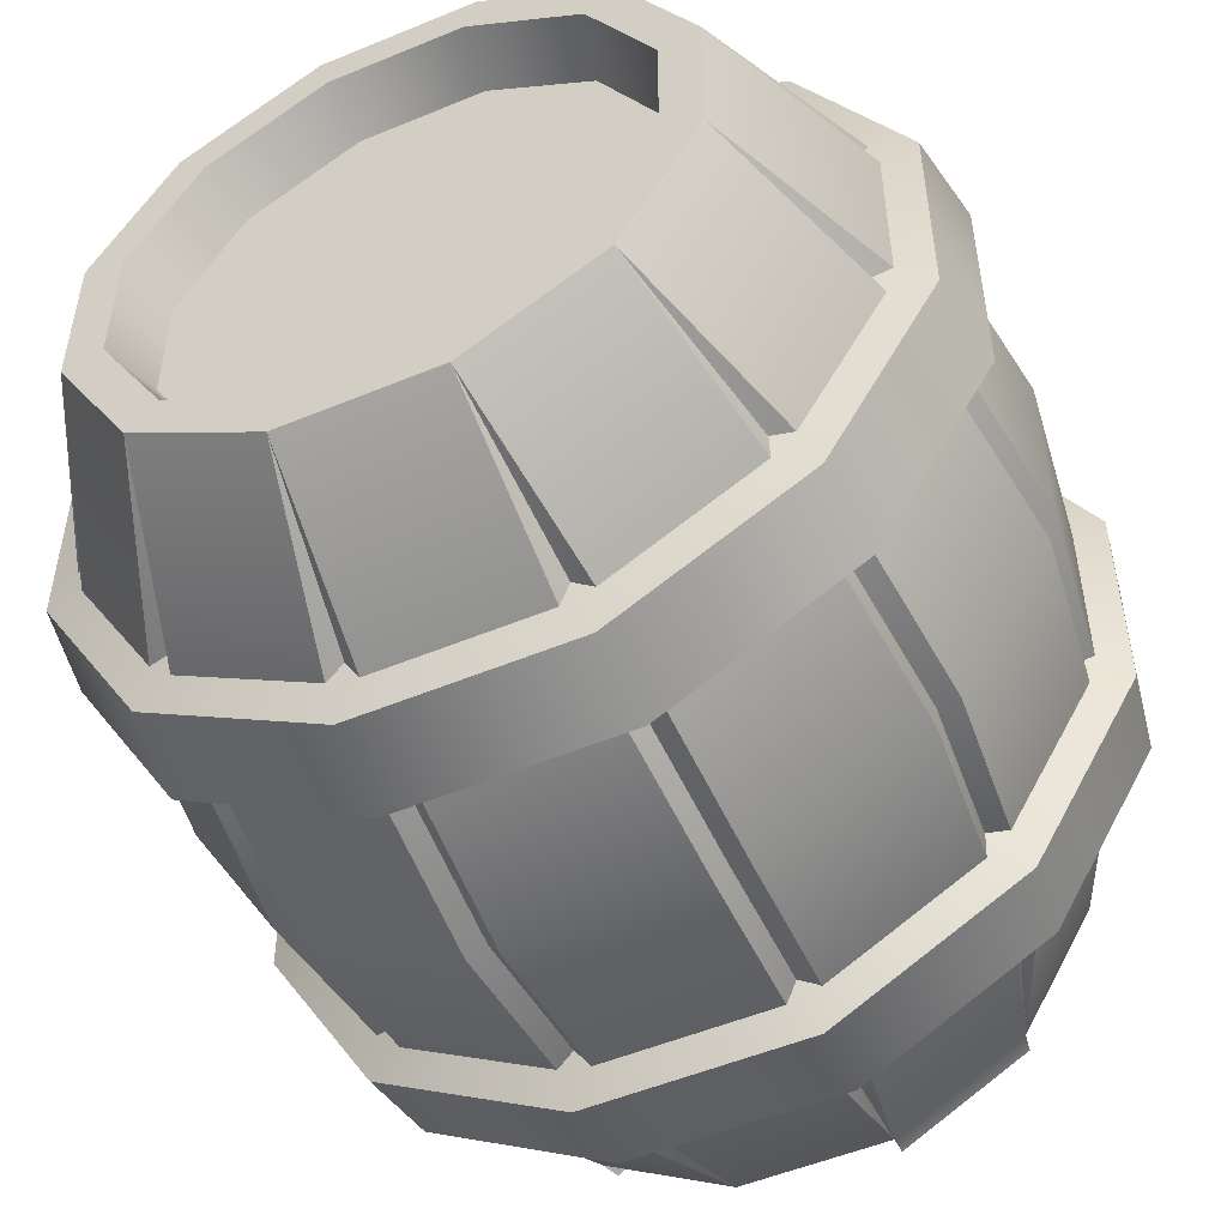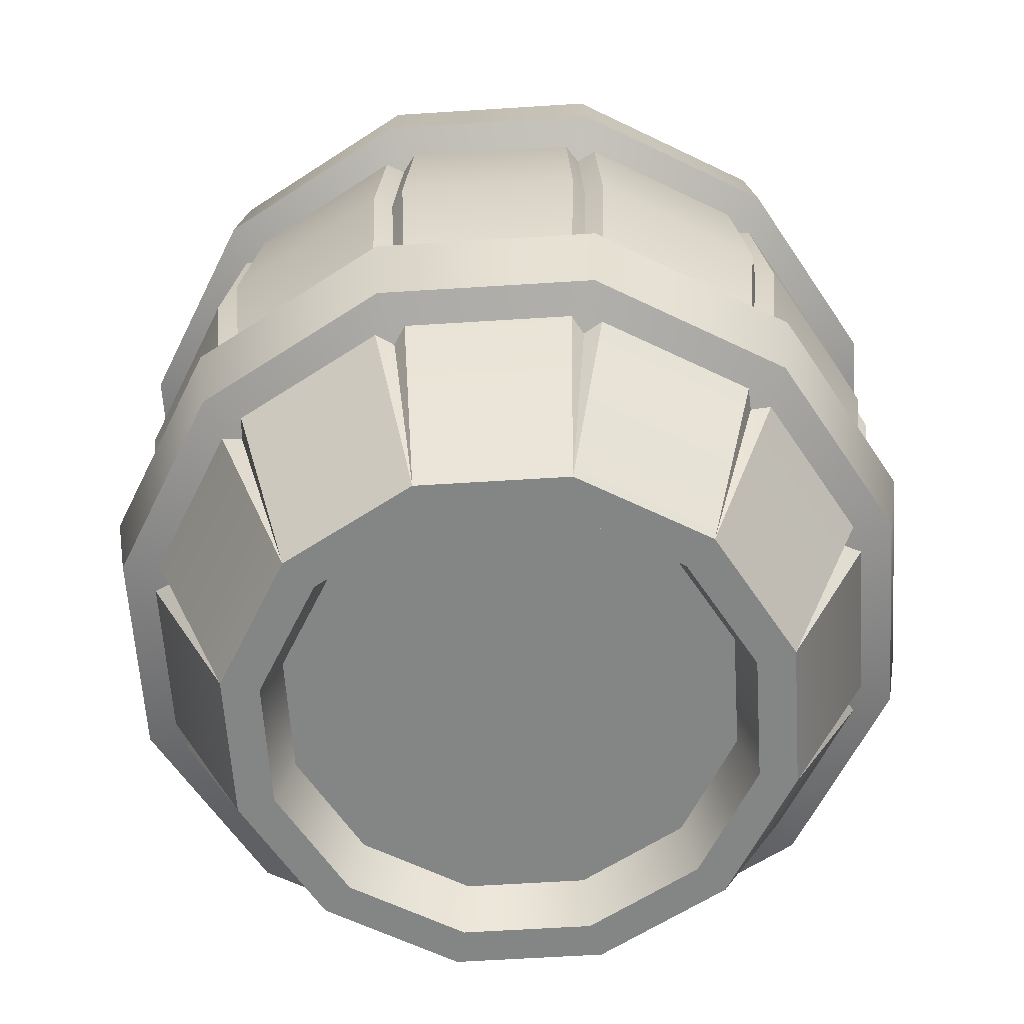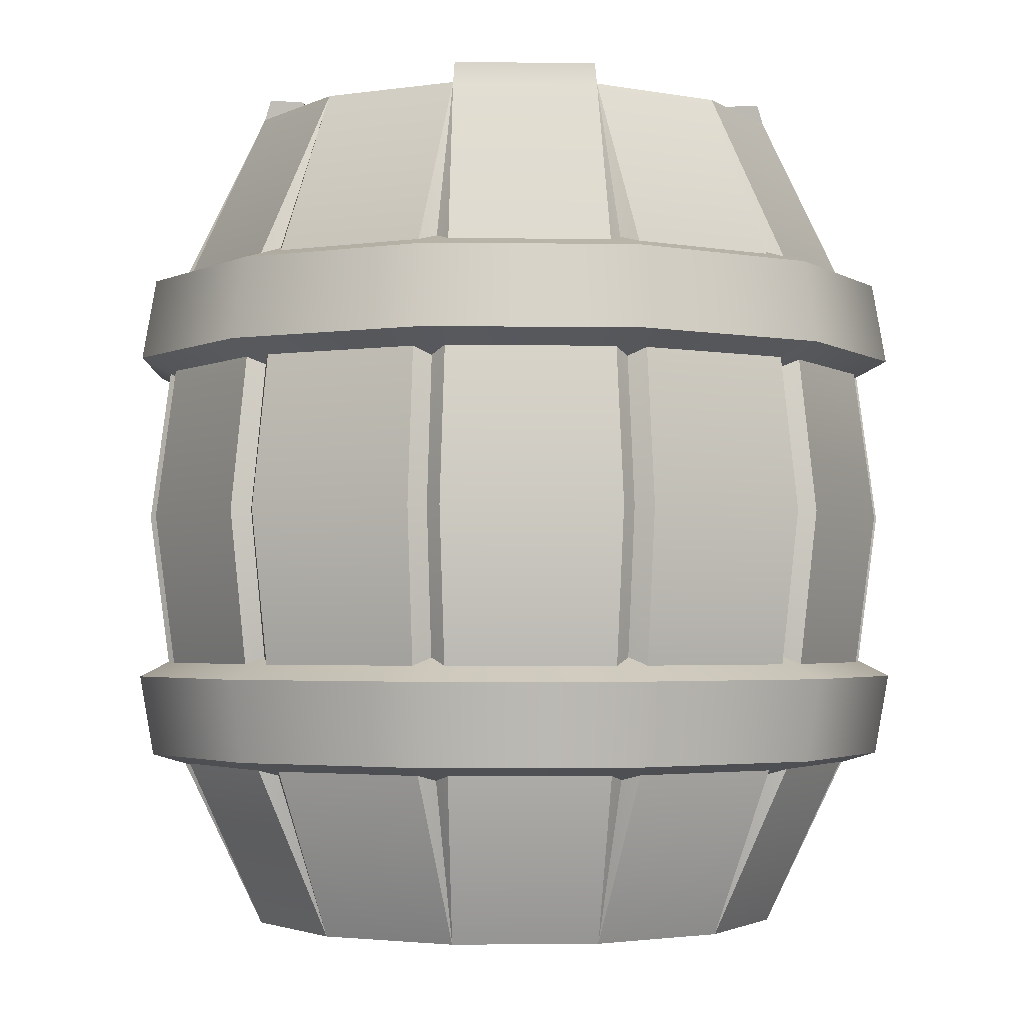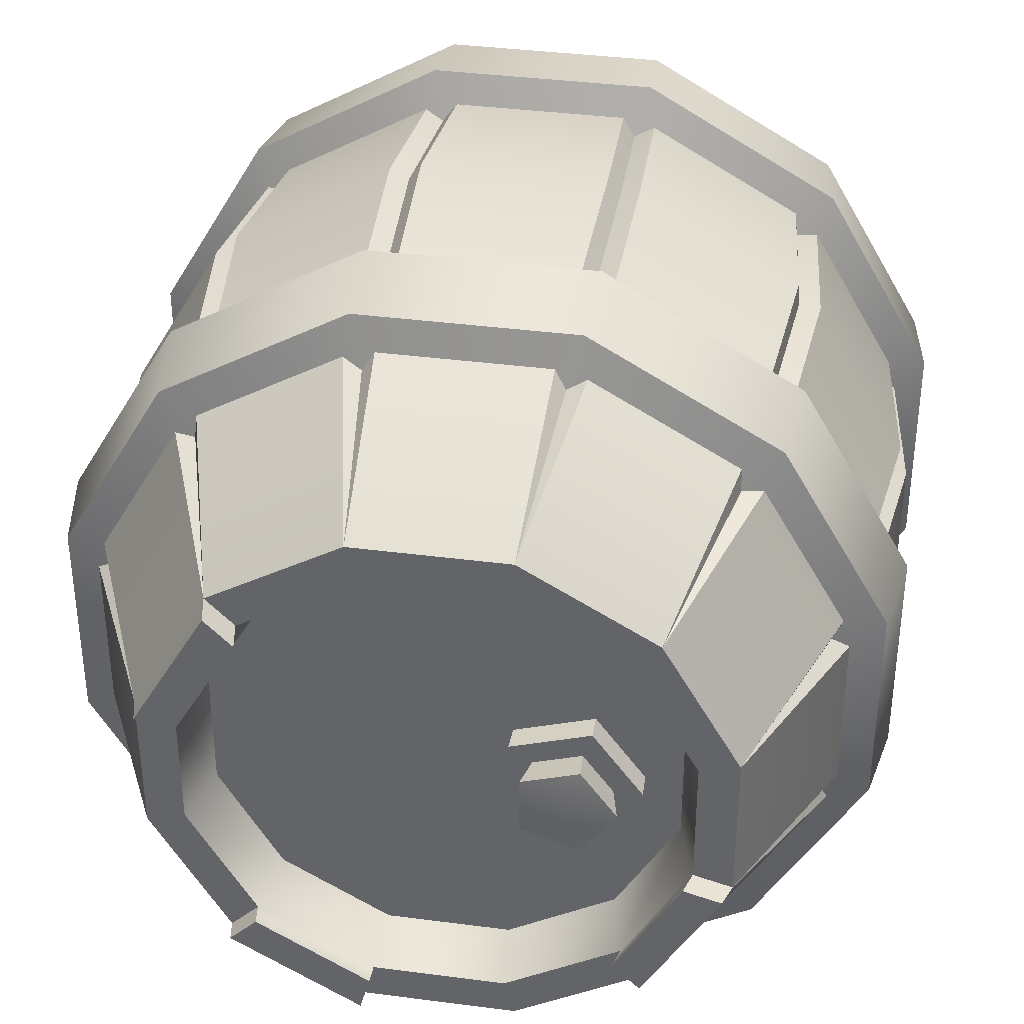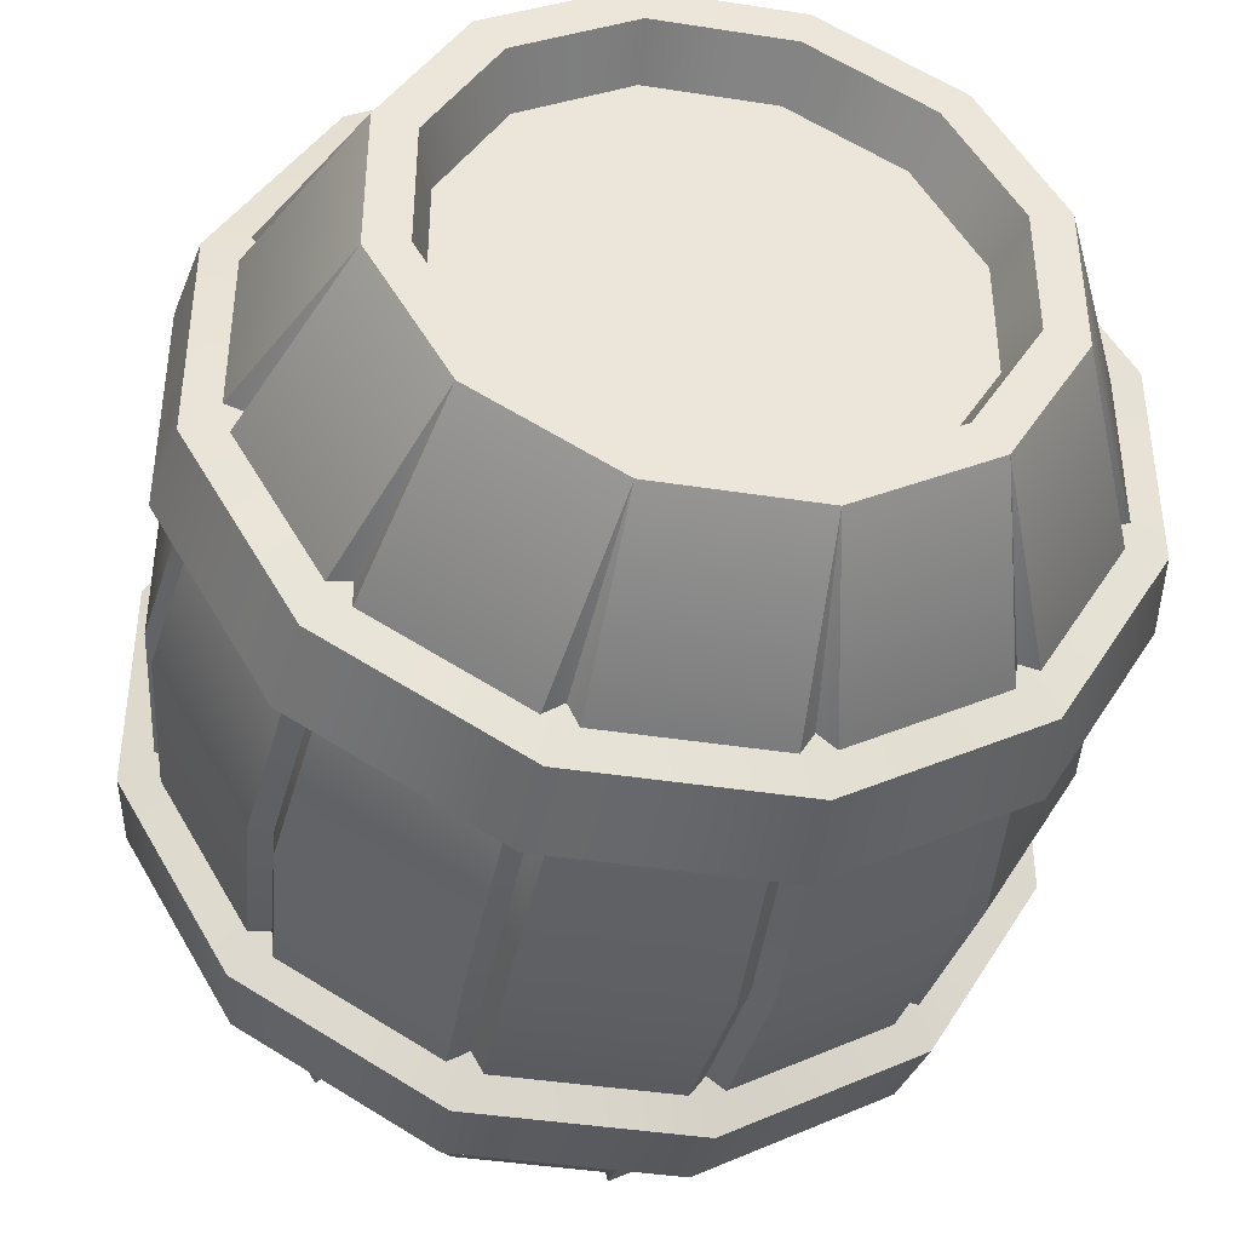
<metadata>
{"format":"obj","ext":"obj","renderer":"f3d","projection":"perspective","resolution":1024,"background":"white","views":[{"elev":-52.2,"azim":24.1,"up":"+Z"},{"elev":-61.6,"azim":-146.3,"up":"+Y"},{"elev":-2.7,"azim":147.2,"up":"+Y"},{"elev":37.4,"azim":-170.5,"up":"+Z"},{"elev":-41.8,"azim":-10.6,"up":"+Z"}]}
</metadata>
<code>
o barrel_large
v 0.1422 1e-06 -0.5309
v 0.1422 1.951 -0.5309
v 0.3886 1e-06 -0.3886
v 0.3886 1.951 -0.3886
v 0.5309 1e-06 -0.1422
v 0.5309 1.951 -0.1422
v 0.5309 1e-06 0.1422
v 0.5309 1.951 0.1422
v 0.3886 1e-06 0.3886
v 0.3886 1.951 0.3886
v 0.1422 1e-06 0.5309
v 0.1422 1.951 0.5309
v -0.1422 1e-06 0.5309
v -0.1422 1.951 0.5309
v -0.3886 1e-06 0.3886
v -0.3886 1.951 0.3886
v -0.5309 1e-06 0.1422
v -0.5309 1.951 0.1422
v -0.5309 1e-06 -0.1422
v -0.5309 1.951 -0.1422
v -0.3886 1e-06 -0.3886
v -0.3886 1.951 -0.3886
v -0.1422 1e-06 -0.5309
v -0.1422 1.951 -0.5309
v 0.1643 1e-06 -0.6133
v 0.449 1e-06 -0.449
v 0.449 1.951 -0.449
v 0.1643 1.951 -0.6133
v 0.6133 1e-06 -0.1643
v 0.6133 1.951 -0.1643
v 0.6133 1e-06 0.1643
v 0.6133 1.951 0.1643
v 0.449 1e-06 0.449
v 0.449 1.951 0.449
v 0.1643 1e-06 0.6133
v 0.1643 1.951 0.6133
v -0.1643 1e-06 0.6133
v -0.1643 1.951 0.6133
v -0.449 1e-06 0.449
v -0.449 1.951 0.449
v -0.6133 1e-06 0.1643
v -0.6133 1.951 0.1643
v -0.6133 1e-06 -0.1643
v -0.6133 1.951 -0.1643
v -0.449 1e-06 -0.449
v -0.449 1.951 -0.449
v -0.1643 1e-06 -0.6133
v -0.1643 1.951 -0.6133
v 1e-06 0.1193 0
v 0.3601 1.832 -0.3601
v 0.1318 1.832 -0.492
v 0.492 1.832 -0.1318
v 0.492 1.832 0.1318
v 0.3601 1.832 0.3601
v 0.1318 1.832 0.492
v -0.1318 1.832 0.492
v -0.3601 1.832 0.3601
v -0.492 1.832 0.1318
v -0.492 1.832 -0.1318
v -0.3601 1.832 -0.3601
v -0.1318 1.832 -0.492
v 0.18 0.4106 -0.8095
v 0.2488 0.4106 -0.7911
v 0.2074 0.4106 -0.774
v 0.2488 1.541 -0.7911
v 0.18 1.541 -0.8095
v 0.2074 1.541 -0.774
v 0.611 1.541 -0.5606
v 0.5606 1.541 -0.611
v 0.5666 1.541 -0.5666
v 0.5606 0.4106 -0.611
v 0.611 0.4106 -0.5606
v 0.5666 0.4106 -0.5666
v 0.8095 1.541 -0.18
v 0.7911 1.541 -0.2488
v 0.774 1.541 -0.2074
v 0.7911 0.4106 -0.2488
v 0.8095 0.4106 -0.18
v 0.774 0.4106 -0.2074
v 0.7911 1.541 0.2488
v 0.8095 1.541 0.18
v 0.774 1.541 0.2074
v 0.8095 0.4106 0.18
v 0.7911 0.4106 0.2488
v 0.774 0.4106 0.2074
v 0.5606 1.541 0.611
v 0.611 1.541 0.5606
v 0.5666 1.541 0.5666
v 0.611 0.4106 0.5606
v 0.5606 0.4106 0.611
v 0.5666 0.4106 0.5666
v 0.18 1.541 0.8095
v 0.2488 1.541 0.7911
v 0.2074 1.541 0.774
v 0.2488 0.4106 0.7911
v 0.18 0.4106 0.8095
v 0.2074 0.4106 0.774
v -0.2488 1.541 0.7911
v -0.18 1.541 0.8095
v -0.2074 1.541 0.774
v -0.18 0.4106 0.8095
v -0.2488 0.4106 0.7911
v -0.2074 0.4106 0.774
v -0.611 1.541 0.5606
v -0.5606 1.541 0.611
v -0.5666 1.541 0.5666
v -0.5606 0.4106 0.611
v -0.611 0.4106 0.5606
v -0.5666 0.4106 0.5666
v -0.8095 1.541 0.18
v -0.7911 1.541 0.2488
v -0.774 1.541 0.2074
v -0.7911 0.4106 0.2488
v -0.8095 0.4106 0.18
v -0.774 0.4106 0.2074
v -0.7911 1.541 -0.2488
v -0.8095 1.541 -0.18
v -0.774 1.541 -0.2074
v -0.8095 0.4106 -0.18
v -0.7911 0.4106 -0.2488
v -0.774 0.4106 -0.2074
v -0.5606 1.541 -0.611
v -0.611 1.541 -0.5606
v -0.5666 1.541 -0.5666
v -0.611 0.4106 -0.5606
v -0.5606 0.4106 -0.611
v -0.5666 0.4106 -0.5666
v -0.18 1.541 -0.8095
v -0.2488 1.541 -0.7911
v -0.2074 1.541 -0.774
v -0.2488 0.4106 -0.7911
v -0.18 0.4106 -0.8095
v -0.2074 0.4106 -0.774
v 0.2682 0.9756 -0.8631
v 0.1993 0.9756 -0.8816
v 0.226 0.9756 -0.8433
v 0.6134 0.9756 -0.6638
v 0.6638 0.9756 -0.6134
v 0.6174 0.9756 -0.6174
v 0.8631 0.9756 -0.2682
v 0.8816 0.9756 -0.1993
v 0.8433 0.9756 -0.226
v 0.8816 0.9756 0.1993
v 0.8631 0.9756 0.2682
v 0.8433 0.9756 0.226
v 0.6638 0.9756 0.6134
v 0.6134 0.9756 0.6638
v 0.6174 0.9756 0.6174
v 0.2682 0.9756 0.8631
v 0.1993 0.9756 0.8816
v 0.226 0.9756 0.8433
v -0.1993 0.9756 0.8816
v -0.2682 0.9756 0.8631
v -0.226 0.9756 0.8433
v -0.6134 0.9756 0.6638
v -0.6638 0.9756 0.6134
v -0.6174 0.9756 0.6174
v -0.8631 0.9756 0.2682
v -0.8816 0.9756 0.1993
v -0.8433 0.9756 0.226
v -0.8816 0.9756 -0.1993
v -0.8631 0.9756 -0.2682
v -0.8433 0.9756 -0.226
v -0.6638 0.9756 -0.6134
v -0.6134 0.9756 -0.6638
v -0.6174 0.9756 -0.6174
v -0.2682 0.9756 -0.8631
v -0.1993 0.9756 -0.8816
v -0.226 0.9756 -0.8433
v 0.21 1.296 -0.7837
v 0.2412 1.357 -0.9
v 0.1988 1.582 -0.7418
v 0.2328 1.543 -0.8687
v 0.5737 1.296 -0.5737
v 0.6588 1.357 -0.6588
v 0.5431 1.582 -0.5431
v 0.6359 1.543 -0.6359
v 0.7837 1.296 -0.21
v 0.9 1.357 -0.2412
v 0.7418 1.582 -0.1988
v 0.8687 1.543 -0.2328
v 0.7837 1.296 0.21
v 0.9 1.357 0.2412
v 0.7418 1.582 0.1988
v 0.8687 1.543 0.2328
v 0.5737 1.296 0.5737
v 0.6588 1.357 0.6588
v 0.5431 1.582 0.5431
v 0.6359 1.543 0.6359
v 0.21 1.296 0.7837
v 0.2412 1.357 0.9
v 0.1988 1.582 0.7418
v 0.2328 1.543 0.8687
v -0.21 1.296 0.7837
v -0.2412 1.357 0.9
v -0.1988 1.582 0.7418
v -0.2328 1.543 0.8687
v -0.5737 1.296 0.5737
v -0.6588 1.357 0.6588
v -0.5431 1.582 0.5431
v -0.6359 1.543 0.6359
v -0.7837 1.296 0.21
v -0.9 1.357 0.2412
v -0.7418 1.582 0.1988
v -0.8687 1.543 0.2328
v -0.7837 1.296 -0.21
v -0.9 1.357 -0.2412
v -0.7418 1.582 -0.1988
v -0.8687 1.543 -0.2328
v -0.5737 1.296 -0.5737
v -0.6588 1.357 -0.6588
v -0.5431 1.582 -0.5431
v -0.6359 1.543 -0.6359
v -0.21 1.296 -0.7837
v -0.2412 1.357 -0.9
v -0.1988 1.582 -0.7418
v -0.2328 1.543 -0.8687
v 0.1988 0.3694 -0.7418
v 0.2328 0.4082 -0.8687
v 0.21 0.6549 -0.7837
v 0.2412 0.5938 -0.9
v 0.5431 0.3694 -0.5431
v 0.6359 0.4082 -0.6359
v 0.5737 0.6549 -0.5737
v 0.6588 0.5938 -0.6588
v 0.7418 0.3694 -0.1988
v 0.8687 0.4082 -0.2328
v 0.7837 0.6549 -0.21
v 0.9 0.5938 -0.2412
v 0.7418 0.3694 0.1988
v 0.8687 0.4082 0.2328
v 0.7837 0.6549 0.21
v 0.9 0.5938 0.2412
v 0.5431 0.3694 0.5431
v 0.6359 0.4082 0.6359
v 0.5737 0.6549 0.5737
v 0.6588 0.5938 0.6588
v 0.1988 0.3694 0.7418
v 0.2328 0.4082 0.8687
v 0.21 0.6549 0.7837
v 0.2412 0.5938 0.9
v -0.1988 0.3694 0.7418
v -0.2328 0.4082 0.8687
v -0.21 0.6549 0.7837
v -0.2412 0.5938 0.9
v -0.5431 0.3694 0.5431
v -0.6359 0.4082 0.6359
v -0.5737 0.6549 0.5737
v -0.6588 0.5938 0.6588
v -0.7418 0.3694 0.1988
v -0.8687 0.4082 0.2328
v -0.7837 0.6549 0.21
v -0.9 0.5938 0.2412
v -0.7418 0.3694 -0.1988
v -0.8687 0.4082 -0.2328
v -0.7837 0.6549 -0.21
v -0.9 0.5938 -0.2412
v -0.5431 0.3694 -0.5431
v -0.6359 0.4082 -0.6359
v -0.5737 0.6549 -0.5737
v -0.6588 0.5938 -0.6588
v -0.1988 0.3694 -0.7418
v -0.2328 0.4082 -0.8687
v -0.21 0.6549 -0.7837
v -0.2412 0.5938 -0.9
v 0.4407 2 -0.4423
v 0.1627 2 -0.6028
v 0.4407 2 0.4346
v 0.6012 2 0.1566
v -0.4362 2 -0.4423
v -0.5967 2 -0.1644
v 0.3817 2 -0.3834
v 0.1411 2 -0.5223
v 0.3817 2 0.3756
v 0.5206 2 0.135
v -0.3773 2 -0.3834
v -0.5162 2 -0.1428
v 0.1318 0.1193 -0.492
v 0.3601 0.1193 -0.3601
v 0.492 0.1193 -0.1318
v 0.492 0.1193 0.1318
v 0.3601 0.1193 0.3601
v 0.1318 0.1193 0.492
v -0.1318 0.1193 0.492
v -0.3601 0.1193 0.3601
v -0.492 0.1193 0.1318
v -0.492 0.1193 -0.1318
v -0.3601 0.1193 -0.3601
v -0.1318 0.1193 -0.492
v -0.2637 1.967 1e-06
v -0.2976 1.956 -0.1041
v -0.3732 1.956 1e-06
v -0.1752 1.956 -0.06433
v -0.1752 1.956 0.06433
v -0.2976 1.956 0.1041
v -0.3559 1.885 1e-06
v -0.2922 1.885 -0.08765
v -0.1892 1.885 -0.05417
v -0.1892 1.885 0.05417
v -0.2922 1.885 0.08765
v -0.414 1.813 2e-06
v -0.3102 1.813 -0.1429
v -0.3108 1.885 -0.1448
v -0.1422 1.813 -0.0883
v -0.1406 1.885 -0.0895
v -0.1422 1.813 0.0883
v -0.1406 1.885 0.0895
v -0.3102 1.813 0.1429
v -0.3108 1.885 0.1448
v -0.416 1.885 1e-06
f 168 128 66 135
f 138 68 75 140
f 141 74 81 143
f 144 80 87 146
f 147 86 93 149
f 150 92 99 152
f 153 98 105 155
f 156 104 111 158
f 159 110 117 161
f 162 116 123 164
f 6 4 50 52
f 165 122 129 167
f 134 65 69 137
f 11 13 284 283
f 132 168 135 62
f 68 27 30 75
f 126 165 167 131
f 45 126 131 47
f 120 162 164 125
f 43 120 125 45
f 114 159 161 119
f 41 114 119 43
f 108 156 158 113
f 39 108 113 41
f 102 153 155 107
f 37 102 107 39
f 96 150 152 101
f 35 96 101 37
f 90 147 149 95
f 33 90 95 35
f 84 144 146 89
f 31 84 89 33
f 78 141 143 83
f 29 78 83 31
f 72 138 140 77
f 26 72 77 29
f 63 134 137 71
f 65 28 27 69
f 47 132 62 25
f 74 30 32 81
f 80 32 34 87
f 86 34 36 93
f 92 36 38 99
f 98 38 40 105
f 104 40 42 111
f 110 42 44 117
f 116 44 46 123
f 122 46 48 129
f 128 48 28 66
f 3 1 25 26
f 46 44 271 270
f 5 3 26 29
f 4 6 30 27
f 7 5 29 31
f 6 8 32 30
f 9 7 31 33
f 44 20 277 271
f 11 9 33 35
f 10 12 36 34
f 13 11 35 37
f 12 14 38 36
f 15 13 37 39
f 14 16 40 38
f 17 15 39 41
f 16 18 42 40
f 19 17 41 43
f 18 20 44 42
f 21 19 43 45
f 20 22 276 277
f 23 21 45 47
f 22 24 48 46
f 1 23 47 25
f 24 2 28 48
f 54 57 56 55
f 19 21 288 287
f 14 12 55 56
f 5 7 281 280
f 22 20 59 60
f 13 15 285 284
f 8 6 52 53
f 21 23 289 288
f 16 14 56 57
f 7 9 282 281
f 24 22 60 61
f 15 17 286 285
f 10 8 53 54
f 23 1 278 289
f 1 3 279 278
f 18 16 57 58
f 9 11 283 282
f 2 24 61 51
f 4 2 51 50
f 17 19 287 286
f 12 10 54 55
f 3 5 280 279
f 20 18 58 59
f 62 64 25
f 64 63 25
f 65 67 28
f 67 66 28
f 68 70 27
f 70 69 27
f 71 73 26
f 73 72 26
f 74 76 30
f 76 75 30
f 77 79 29
f 79 78 29
f 80 82 32
f 82 81 32
f 83 85 31
f 85 84 31
f 86 88 34
f 88 87 34
f 89 91 33
f 91 90 33
f 92 94 36
f 94 93 36
f 95 97 35
f 97 96 35
f 98 100 38
f 100 99 38
f 101 103 37
f 103 102 37
f 104 106 40
f 106 105 40
f 107 109 39
f 109 108 39
f 110 112 42
f 112 111 42
f 113 115 41
f 115 114 41
f 116 118 44
f 118 117 44
f 119 121 43
f 121 120 43
f 122 124 46
f 124 123 46
f 125 127 45
f 127 126 45
f 128 130 48
f 130 129 48
f 131 133 47
f 133 132 47
f 135 66 67 136
f 136 67 65 134
f 138 72 73 139
f 139 73 71 137
f 141 78 79 142
f 142 79 77 140
f 144 84 85 145
f 145 85 83 143
f 147 90 91 148
f 148 91 89 146
f 150 96 97 151
f 151 97 95 149
f 153 102 103 154
f 154 103 101 152
f 156 108 109 157
f 157 109 107 155
f 159 114 115 160
f 160 115 113 158
f 162 120 121 163
f 163 121 119 161
f 165 126 127 166
f 166 127 125 164
f 168 132 133 169
f 169 133 131 167
f 62 135 136 64
f 64 136 134 63
f 68 138 139 70
f 70 139 137 69
f 74 141 142 76
f 76 142 140 75
f 80 144 145 82
f 82 145 143 81
f 86 147 148 88
f 88 148 146 87
f 92 150 151 94
f 94 151 149 93
f 98 153 154 100
f 100 154 152 99
f 104 156 157 106
f 106 157 155 105
f 110 159 160 112
f 112 160 158 111
f 116 162 163 118
f 118 163 161 117
f 122 165 166 124
f 124 166 164 123
f 128 168 169 130
f 130 169 167 129
f 25 63 71 26
f 215 217 173 171
f 179 181 185 183
f 183 185 189 187
f 187 189 193 191
f 191 193 197 195
f 195 197 201 199
f 199 201 205 203
f 203 205 209 207
f 207 209 213 211
f 211 213 217 215
f 175 177 181 179
f 171 173 177 175
f 263 265 221 219
f 227 229 233 231
f 231 233 237 235
f 235 237 241 239
f 239 241 245 243
f 243 245 249 247
f 247 249 253 251
f 251 253 257 255
f 255 257 261 259
f 259 261 265 263
f 223 225 229 227
f 219 221 225 223
f 171 175 174 170
f 177 173 172 176
f 175 179 178 174
f 181 177 176 180
f 179 183 182 178
f 185 181 180 184
f 183 187 186 182
f 189 185 184 188
f 187 191 190 186
f 193 189 188 192
f 191 195 194 190
f 197 193 192 196
f 195 199 198 194
f 201 197 196 200
f 199 203 202 198
f 205 201 200 204
f 203 207 206 202
f 209 205 204 208
f 207 211 210 206
f 213 209 208 212
f 211 215 214 210
f 217 213 212 216
f 215 171 170 214
f 173 217 216 172
f 219 223 222 218
f 225 221 220 224
f 223 227 226 222
f 229 225 224 228
f 227 231 230 226
f 233 229 228 232
f 231 235 234 230
f 237 233 232 236
f 235 239 238 234
f 241 237 236 240
f 239 243 242 238
f 245 241 240 244
f 243 247 246 242
f 249 245 244 248
f 247 251 250 246
f 253 249 248 252
f 251 255 254 250
f 257 253 252 256
f 255 259 258 254
f 261 257 256 260
f 259 263 262 258
f 265 261 260 264
f 263 219 218 262
f 221 265 264 220
f 50 51 61 60
f 273 272 266 267
f 275 274 268 269
f 277 276 270 271
f 28 2 273 267
f 10 34 268 274
f 4 27 266 272
f 8 10 274 275
f 32 8 275 269
f 34 32 269 268
f 22 46 270 276
f 2 4 272 273
f 27 28 267 266
f 53 52 59 58
f 49 278 279
f 49 279 280
f 49 280 281
f 49 281 282
f 49 282 283
f 49 283 284
f 49 284 285
f 49 285 286
f 49 286 287
f 49 287 288
f 49 288 289
f 49 289 278
f 52 50 60 59
f 53 58 57 54
f 299 300 309 307
f 290 291 292
f 290 293 291
f 290 294 293
f 290 295 294
f 290 292 295
f 292 291 297 296
f 295 292 296 300
f 294 295 300 299
f 293 294 299 298
f 291 293 298 297
f 303 305 304 302
f 305 307 306 304
f 307 309 308 306
f 309 310 301 308
f 310 303 302 301
f 298 299 307 305
f 296 297 303 310
f 297 298 305 303
f 300 296 310 309

</code>
